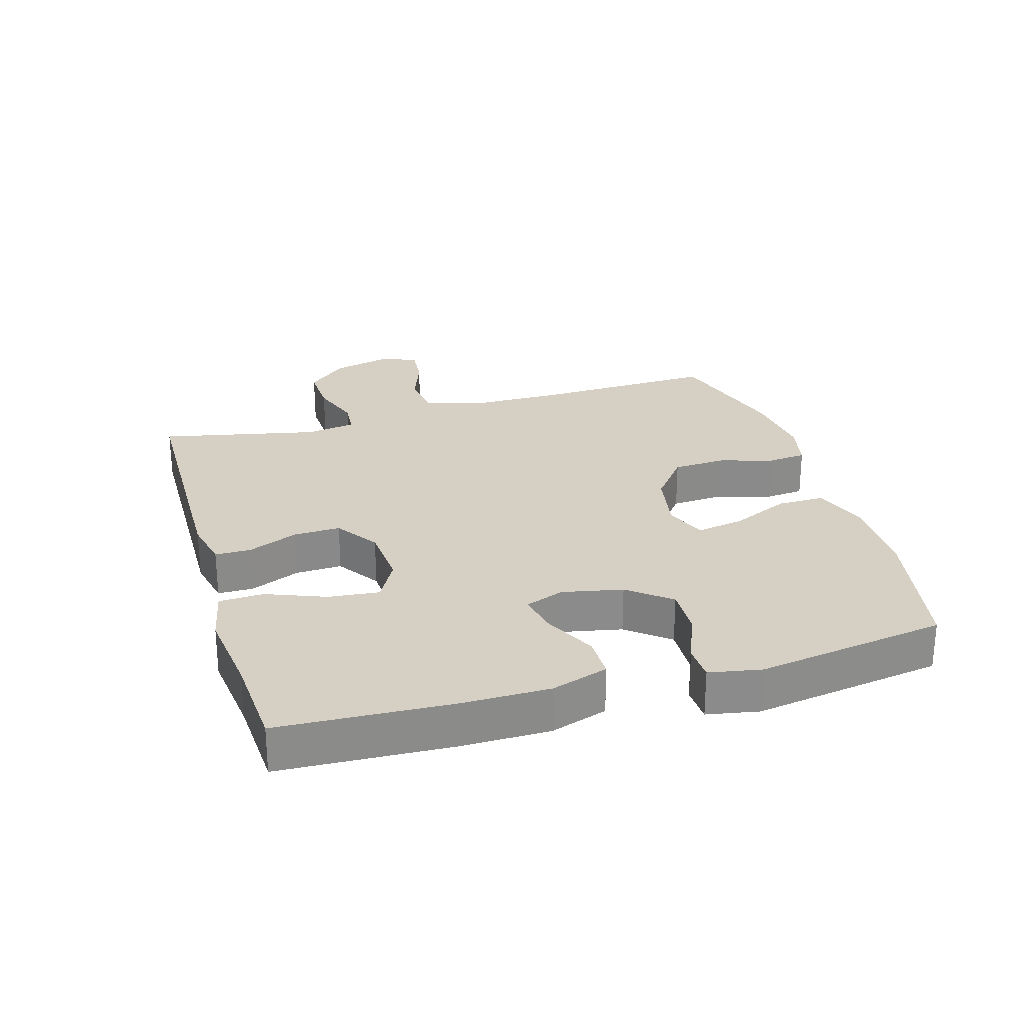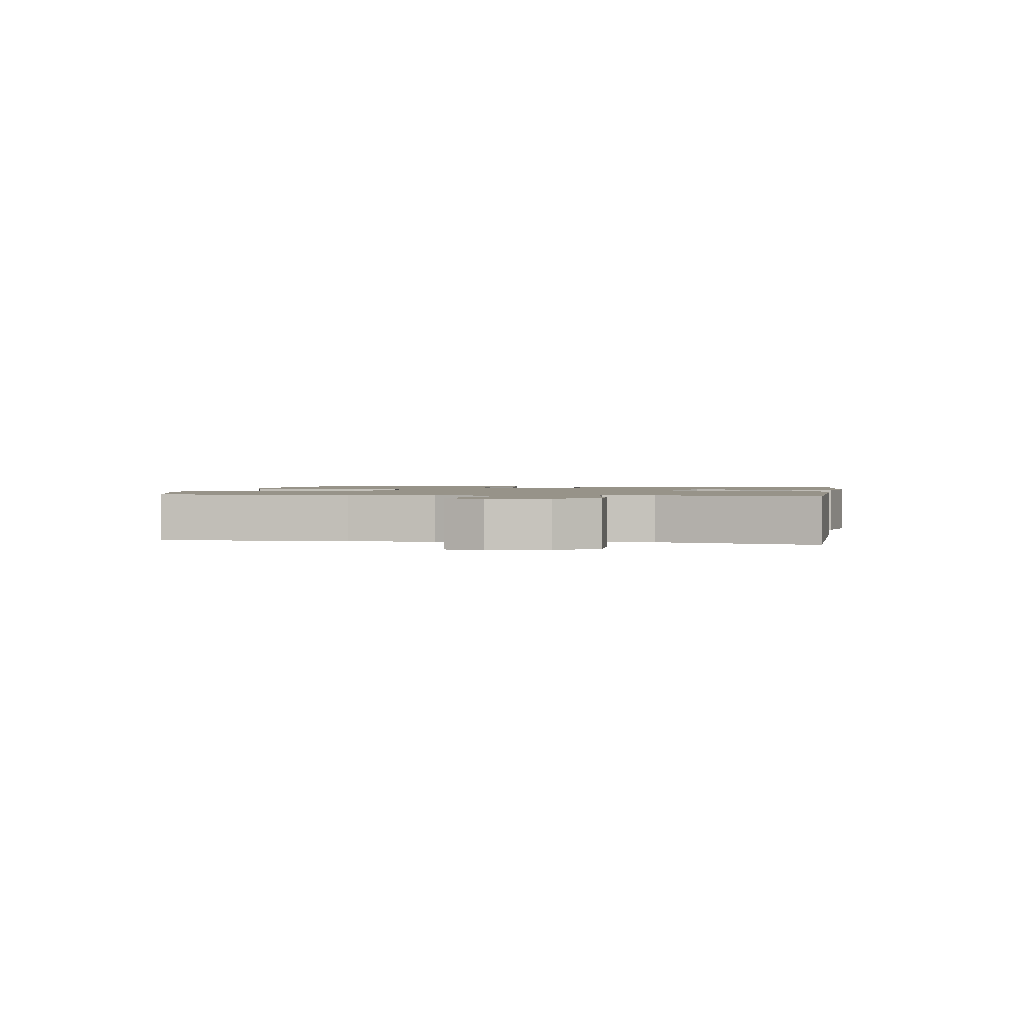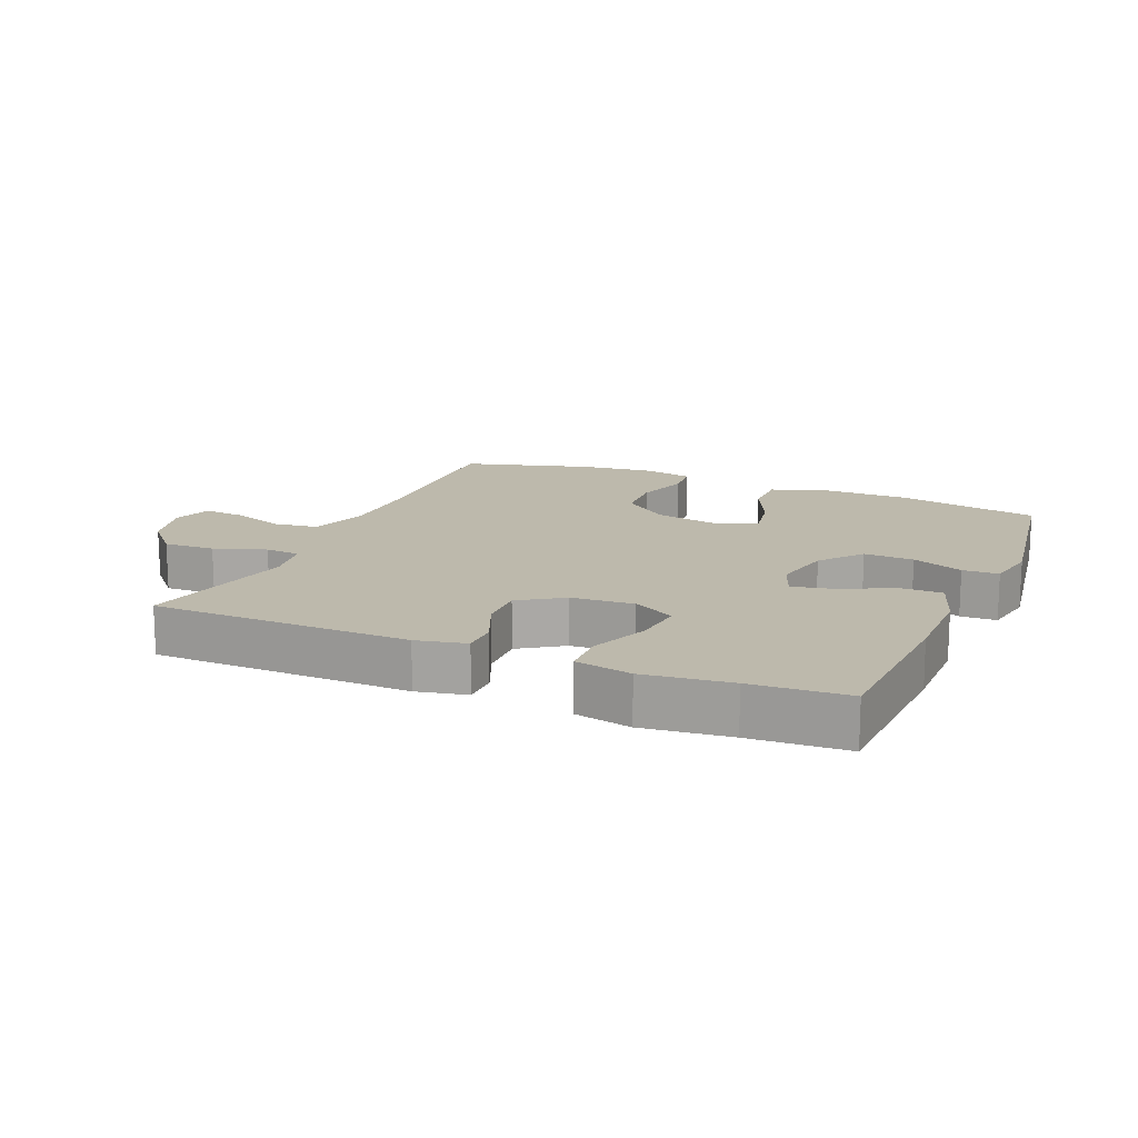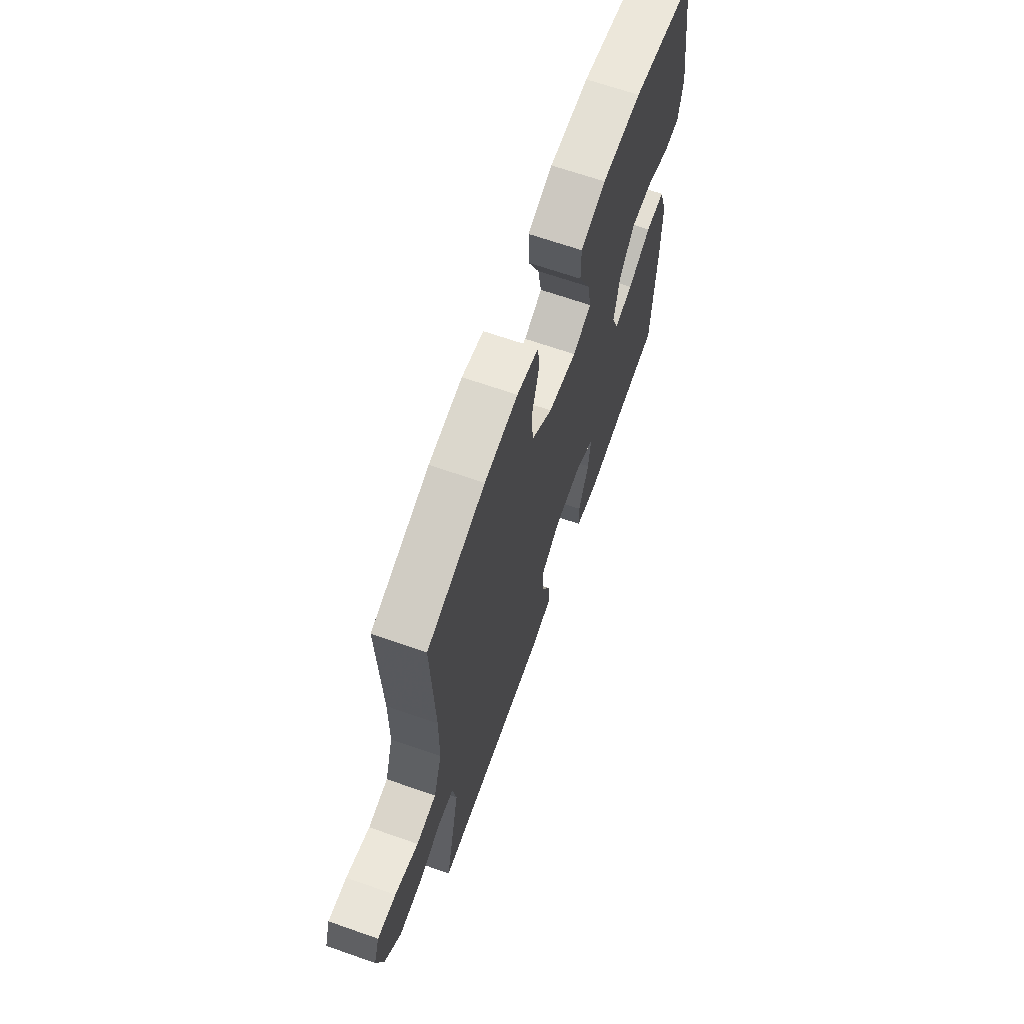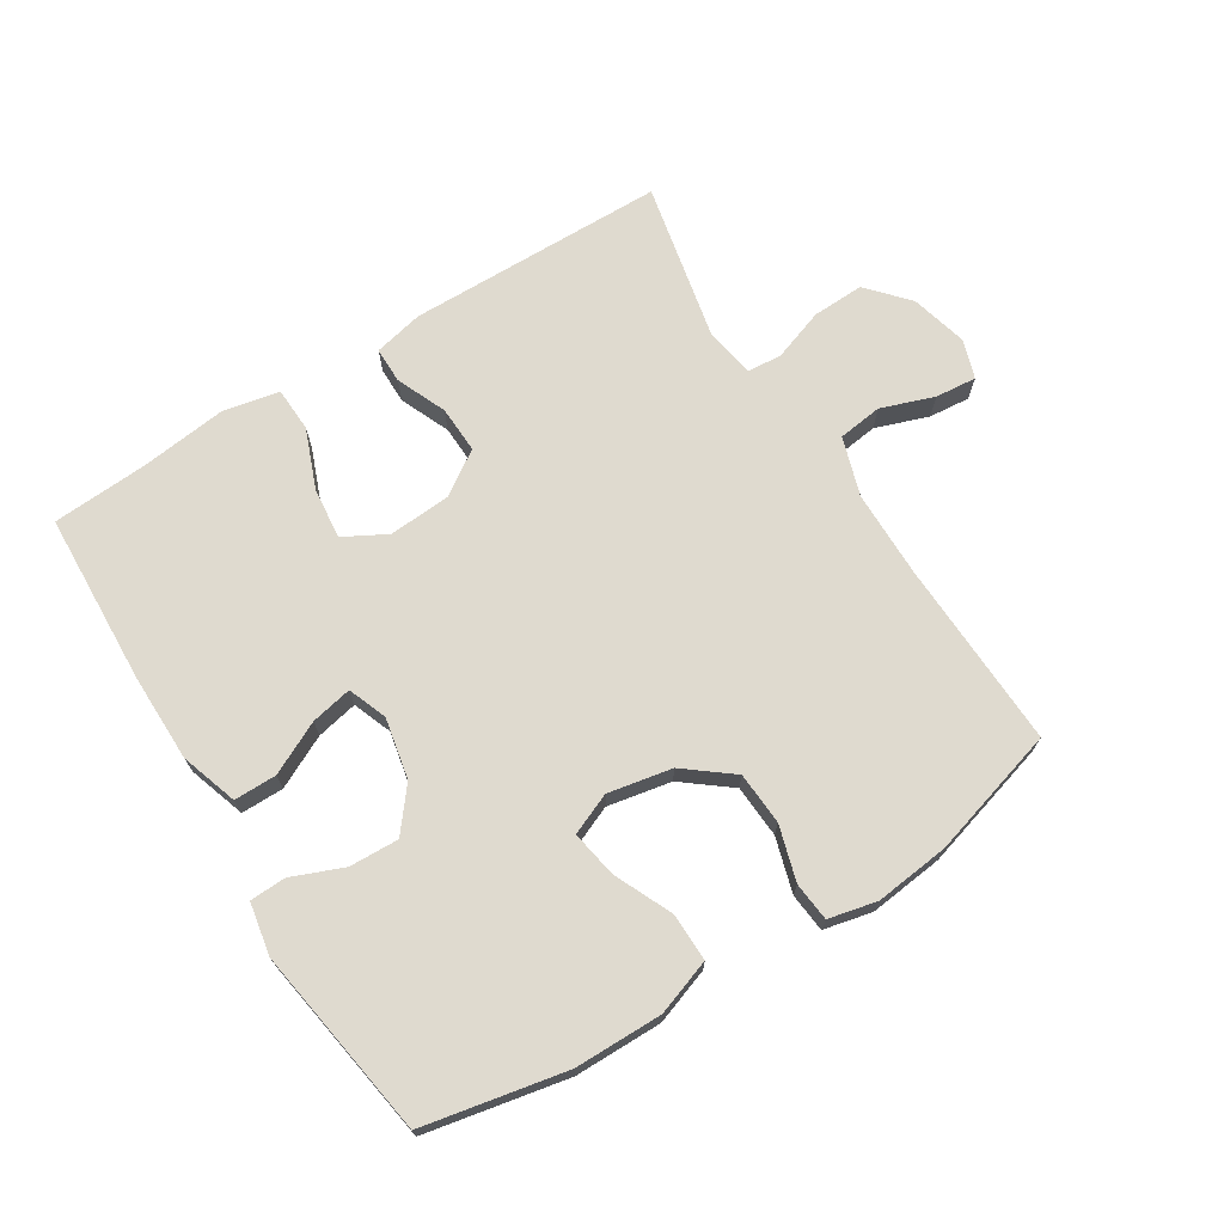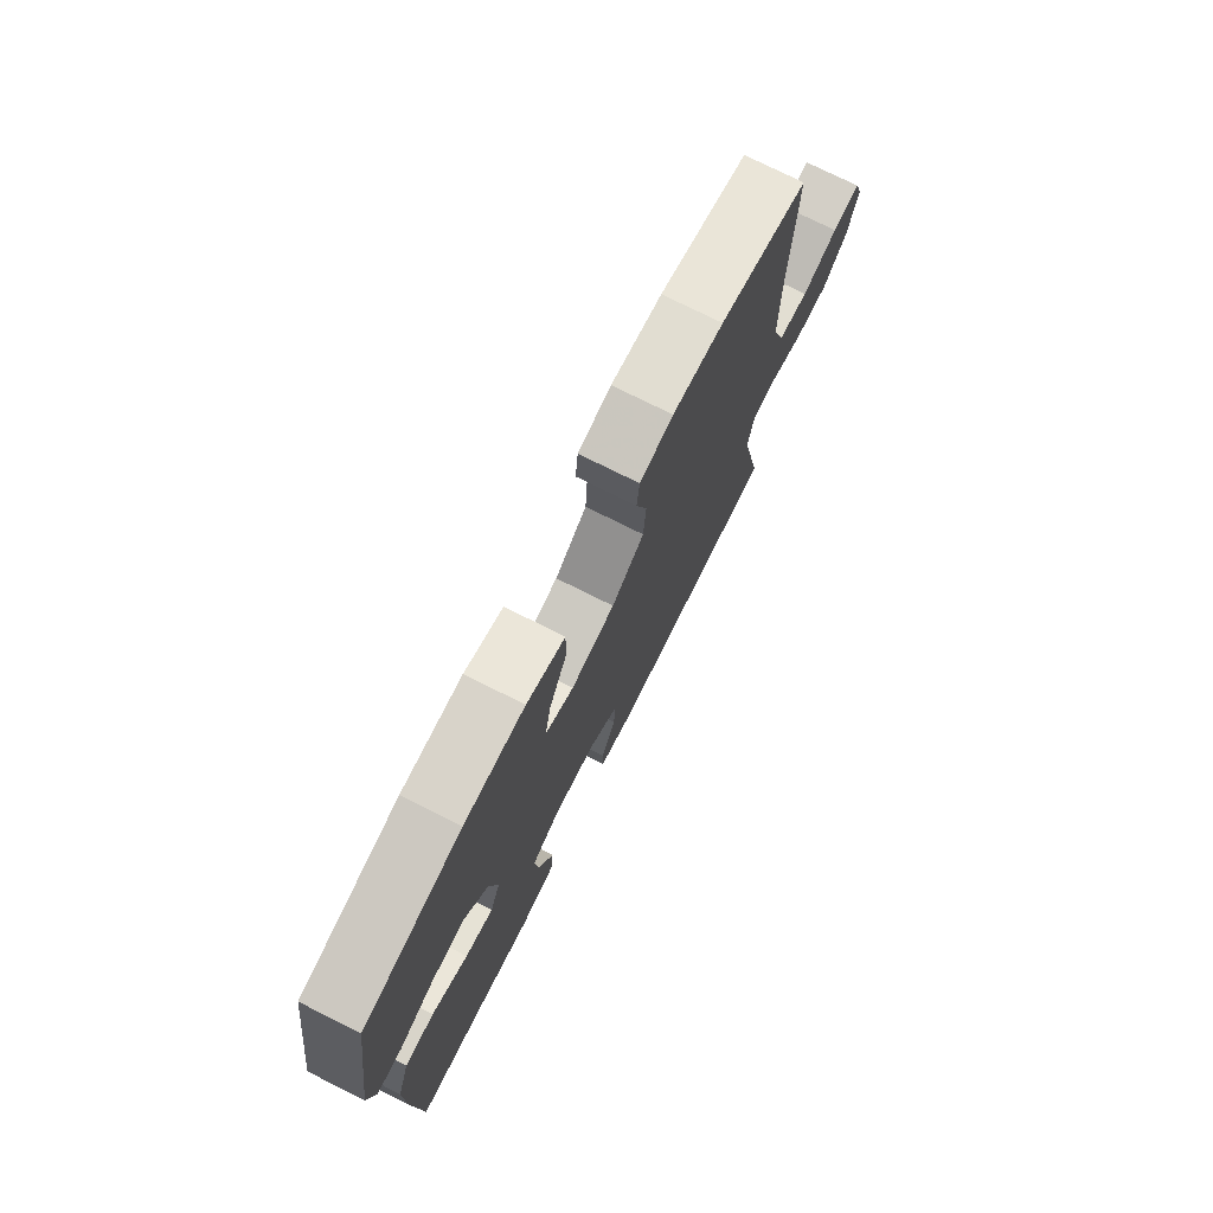
<metadata>
{"format":"obj","ext":"obj","renderer":"f3d","projection":"perspective","resolution":1024,"background":"white","views":[{"elev":26.4,"azim":-106.3,"up":"+Y"},{"elev":1.5,"azim":99.9,"up":"+Y"},{"elev":15.0,"azim":-156.8,"up":"+Y"},{"elev":66.5,"azim":109.4,"up":"+Z"},{"elev":70.6,"azim":-32.0,"up":"+Y"},{"elev":75.3,"azim":-63.4,"up":"+Z"}]}
</metadata>
<code>
v -0.5 0.07 -0.5
v -0.512 0.07 -0.234
v -0.511 0.07 -0.097
v -0.482 0.07 -0.009
v -0.416 0.07 -0.009
v -0.335 0.07 -0.049
v -0.271 0.07 -0.062
v -0.248 0.07 -0.002
v -0.267 0.07 0.092
v -0.319 0.07 0.157
v -0.396 0.07 0.154
v -0.475 0.07 0.122
v -0.531 0.07 0.124
v -0.546 0.07 0.205
v -0.5 0.07 0.5
v -0.28 0.07 0.544
v -0.144 0.07 0.545
v -0.058 0.07 0.515
v -0.059 0.07 0.441
v -0.1 0.07 0.351
v -0.113 0.07 0.278
v -0.049 0.07 0.251
v 0.05 0.07 0.27
v 0.123 0.07 0.327
v 0.128 0.07 0.409
v 0.103 0.07 0.494
v 0.109 0.07 0.554
v 0.184 0.07 0.571
v 0.299 0.07 0.558
v 0.5 0.07 0.5
v 0.489 0.07 0.208
v 0.49 0.07 0.073
v 0.519 0.07 -0.018
v 0.588 0.07 -0.027
v 0.67 0.07 0.002
v 0.734 0.07 0.008
v 0.754 0.07 -0.052
v 0.731 0.07 -0.141
v 0.675 0.07 -0.203
v 0.595 0.07 -0.2
v 0.515 0.07 -0.172
v 0.461 0.07 -0.176
v 0.448 0.07 -0.253
v 0.5 0.07 -0.5
v 0.1 0.07 -0.506
v 0.023 0.07 -0.489
v 0.023 0.07 -0.433
v 0.056 0.07 -0.356
v 0.059 0.07 -0.283
v -0.008 0.07 -0.238
v -0.105 0.07 -0.231
v -0.171 0.07 -0.267
v -0.163 0.07 -0.346
v -0.127 0.07 -0.438
v -0.13 0.07 -0.507
v -0.217 0.07 -0.525
v -0.351 0.07 -0.509
v -0.5 0 -0.5
v -0.512 0 -0.234
v -0.511 0 -0.097
v -0.482 0 -0.009
v -0.416 0 -0.009
v -0.335 0 -0.049
v -0.271 0 -0.062
v -0.248 0 -0.002
v -0.267 0 0.092
v -0.319 0 0.157
v -0.396 0 0.154
v -0.475 0 0.122
v -0.531 0 0.124
v -0.546 0 0.205
v -0.5 0 0.5
v -0.28 0 0.544
v -0.144 0 0.545
v -0.058 0 0.515
v -0.059 0 0.441
v -0.1 0 0.351
v -0.113 0 0.278
v -0.049 0 0.251
v 0.05 0 0.27
v 0.123 0 0.327
v 0.128 0 0.409
v 0.103 0 0.494
v 0.109 0 0.554
v 0.184 0 0.571
v 0.299 0 0.558
v 0.5 0 0.5
v 0.489 0 0.208
v 0.49 0 0.073
v 0.519 0 -0.018
v 0.588 0 -0.027
v 0.67 0 0.002
v 0.734 0 0.008
v 0.754 0 -0.052
v 0.731 0 -0.141
v 0.675 0 -0.203
v 0.595 0 -0.2
v 0.515 0 -0.172
v 0.461 0 -0.176
v 0.448 0 -0.253
v 0.5 0 -0.5
v 0.1 0 -0.506
v 0.023 0 -0.489
v 0.023 0 -0.433
v 0.056 0 -0.356
v 0.059 0 -0.283
v -0.008 0 -0.238
v -0.105 0 -0.231
v -0.171 0 -0.267
v -0.163 0 -0.346
v -0.127 0 -0.438
v -0.13 0 -0.507
v -0.217 0 -0.525
v -0.351 0 -0.509
f 54 55 56 57
f 53 54 57 1
f 52 53 1 2
f 51 52 2 3
f 50 51 3 4
f 45 46 47 48
f 43 44 45 48
f 42 43 48 49
f 38 39 40 41
f 38 41 42
f 37 38 42
f 34 35 36 37
f 33 34 37 42
f 32 33 42 49
f 28 29 30 31
f 25 26 27 28
f 24 25 28 31
f 23 24 31 32
f 17 18 19 20
f 17 20 21
f 16 17 21
f 15 16 21
f 14 15 21
f 11 12 13 14
f 10 11 14 21
f 9 10 21 22
f 50 4 5 6
f 50 6 7
f 23 32 49 50
f 23 50 7 8
f 8 9 22 23
f 114 113 112 111
f 58 114 111 110
f 59 58 110 109
f 60 59 109 108
f 61 60 108 107
f 105 104 103 102
f 105 102 101 100
f 106 105 100 99
f 98 97 96 95
f 99 98 95
f 99 95 94
f 94 93 92 91
f 99 94 91 90
f 106 99 90 89
f 88 87 86 85
f 85 84 83 82
f 88 85 82 81
f 89 88 81 80
f 77 76 75 74
f 78 77 74
f 78 74 73
f 78 73 72
f 78 72 71
f 71 70 69 68
f 78 71 68 67
f 79 78 67 66
f 63 62 61 107
f 64 63 107
f 107 106 89 80
f 65 64 107 80
f 80 79 66 65
f 1 58 59 2
f 2 59 60 3
f 3 60 61 4
f 4 61 62 5
f 5 62 63 6
f 6 63 64 7
f 7 64 65 8
f 8 65 66 9
f 9 66 67 10
f 10 67 68 11
f 11 68 69 12
f 12 69 70 13
f 13 70 71 14
f 14 71 72 15
f 15 72 73 16
f 16 73 74 17
f 17 74 75 18
f 18 75 76 19
f 19 76 77 20
f 20 77 78 21
f 21 78 79 22
f 22 79 80 23
f 23 80 81 24
f 24 81 82 25
f 25 82 83 26
f 26 83 84 27
f 27 84 85 28
f 28 85 86 29
f 29 86 87 30
f 30 87 88 31
f 31 88 89 32
f 32 89 90 33
f 33 90 91 34
f 34 91 92 35
f 35 92 93 36
f 36 93 94 37
f 37 94 95 38
f 38 95 96 39
f 39 96 97 40
f 40 97 98 41
f 41 98 99 42
f 42 99 100 43
f 43 100 101 44
f 44 101 102 45
f 45 102 103 46
f 46 103 104 47
f 47 104 105 48
f 48 105 106 49
f 49 106 107 50
f 50 107 108 51
f 51 108 109 52
f 52 109 110 53
f 53 110 111 54
f 54 111 112 55
f 55 112 113 56
f 56 113 114 57
f 57 114 58 1

</code>
